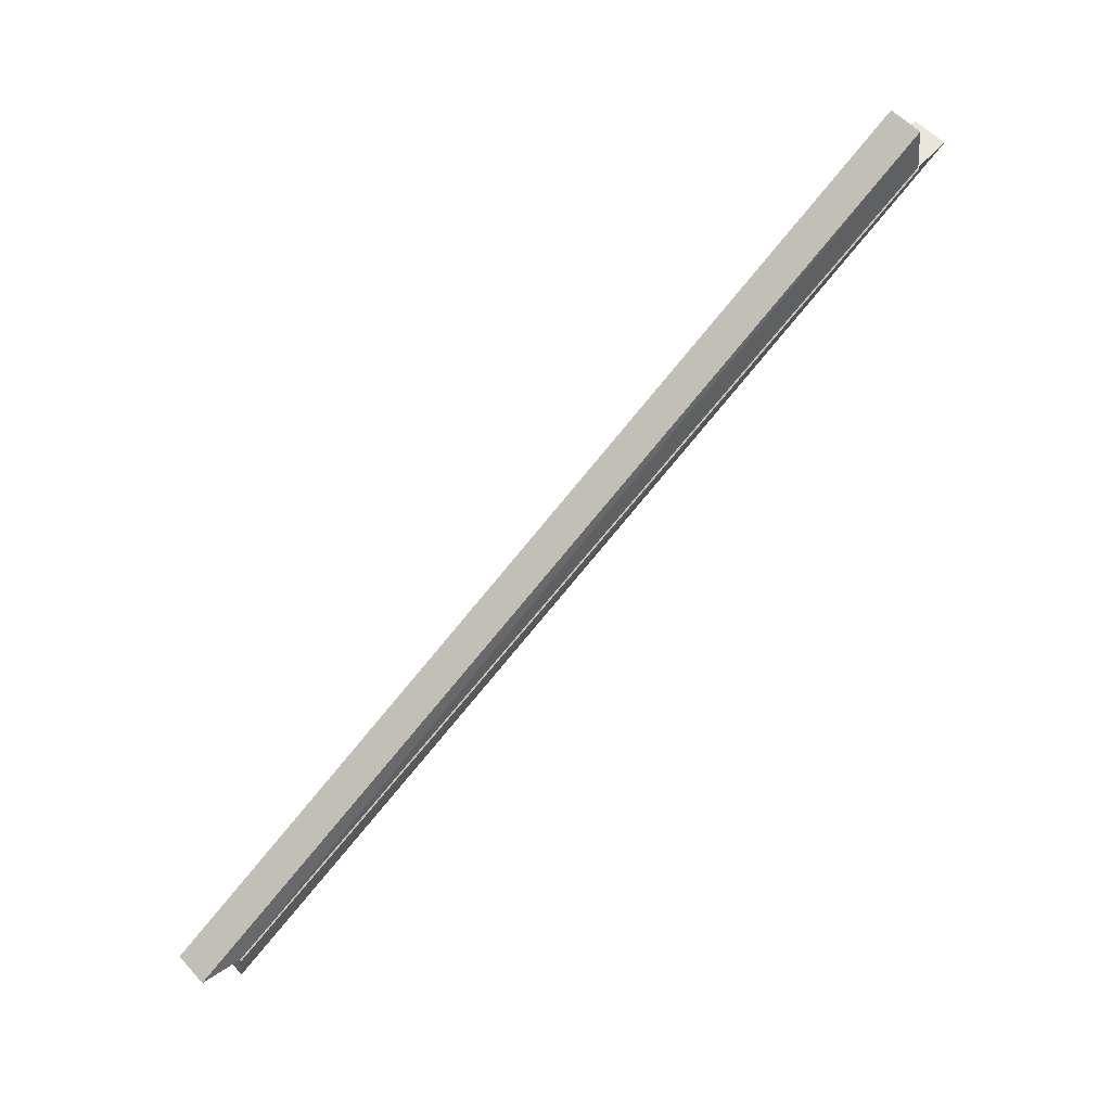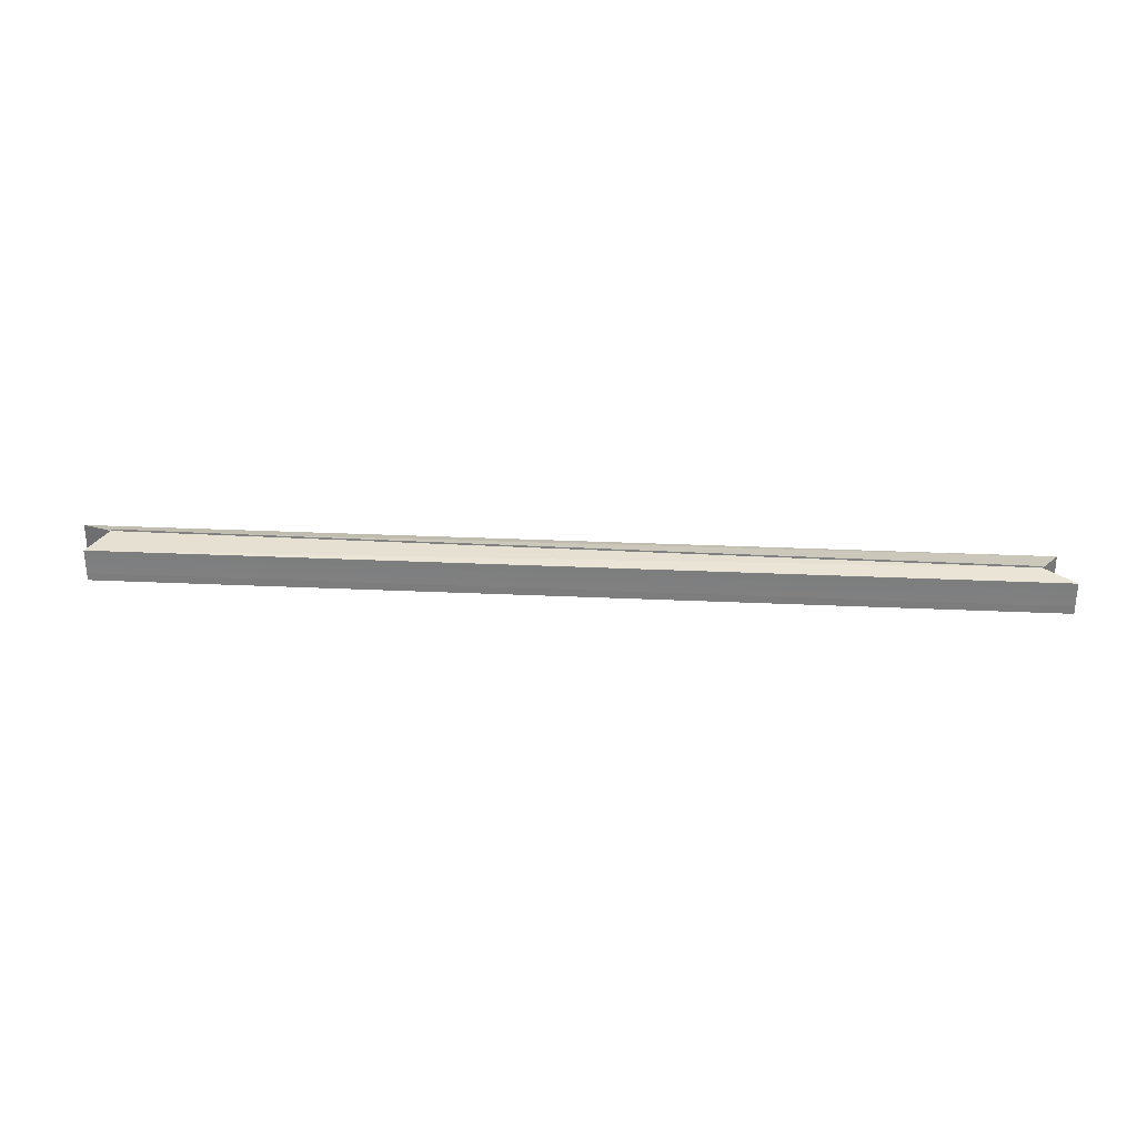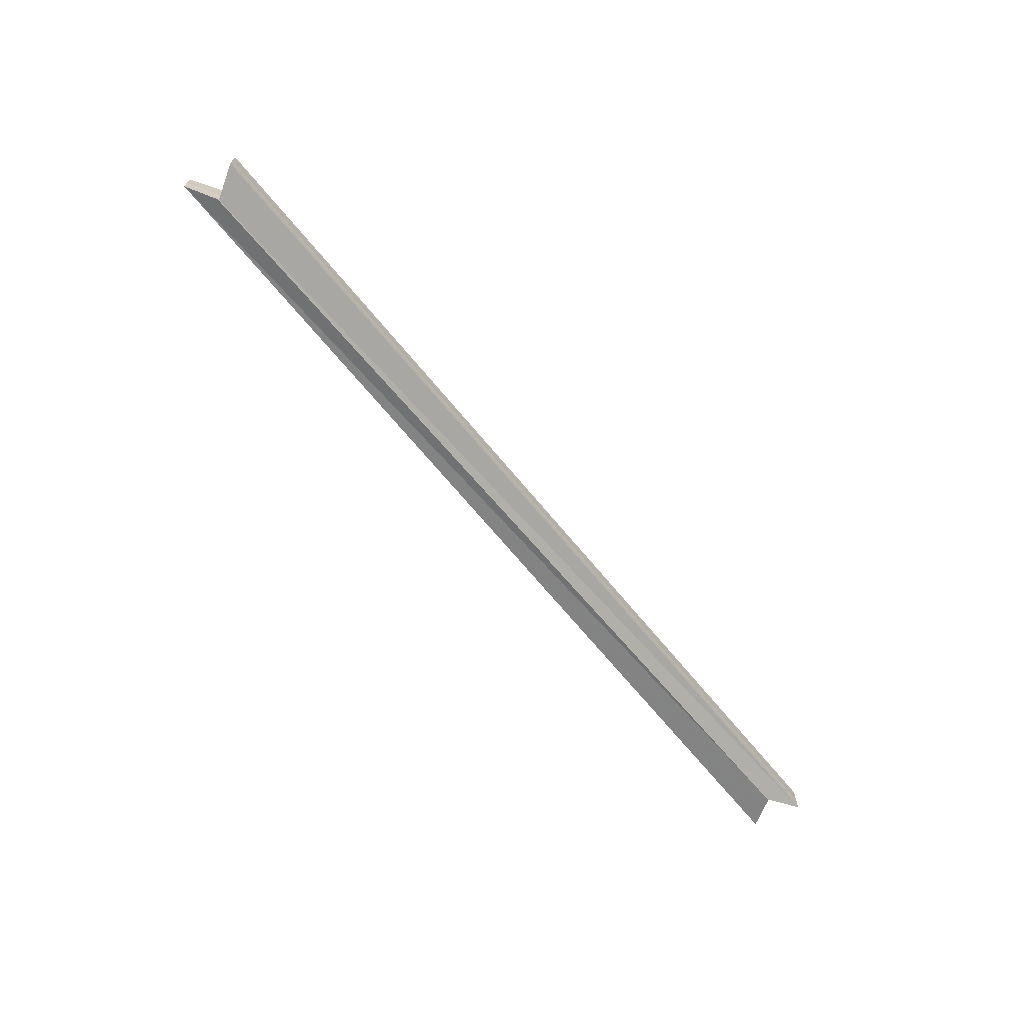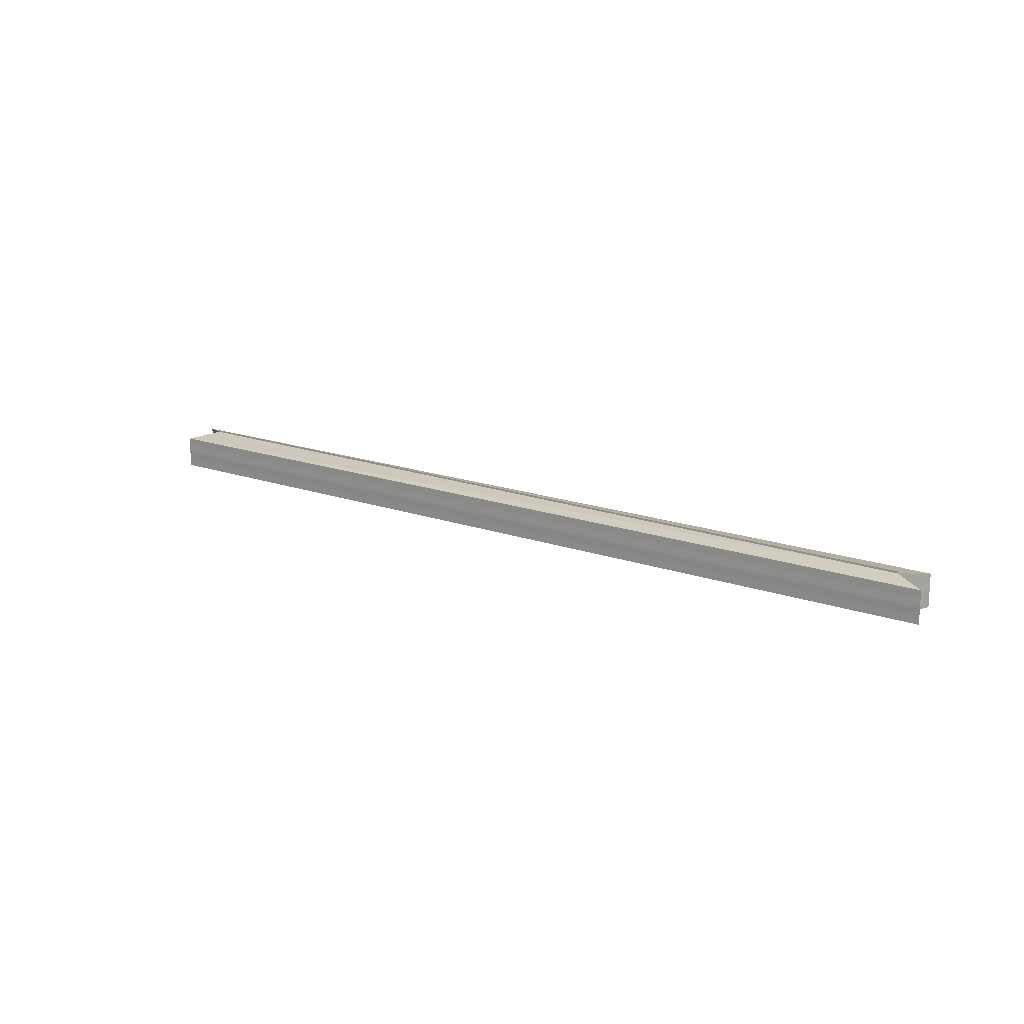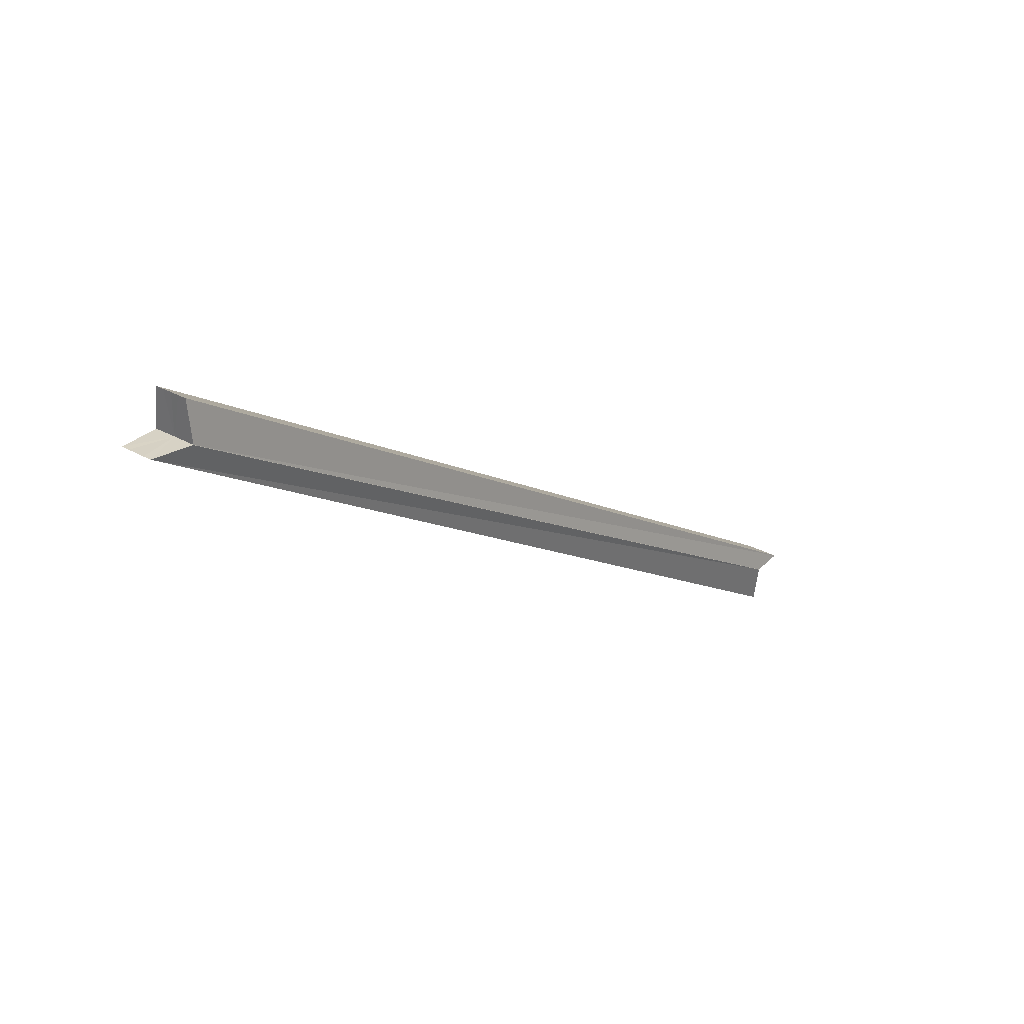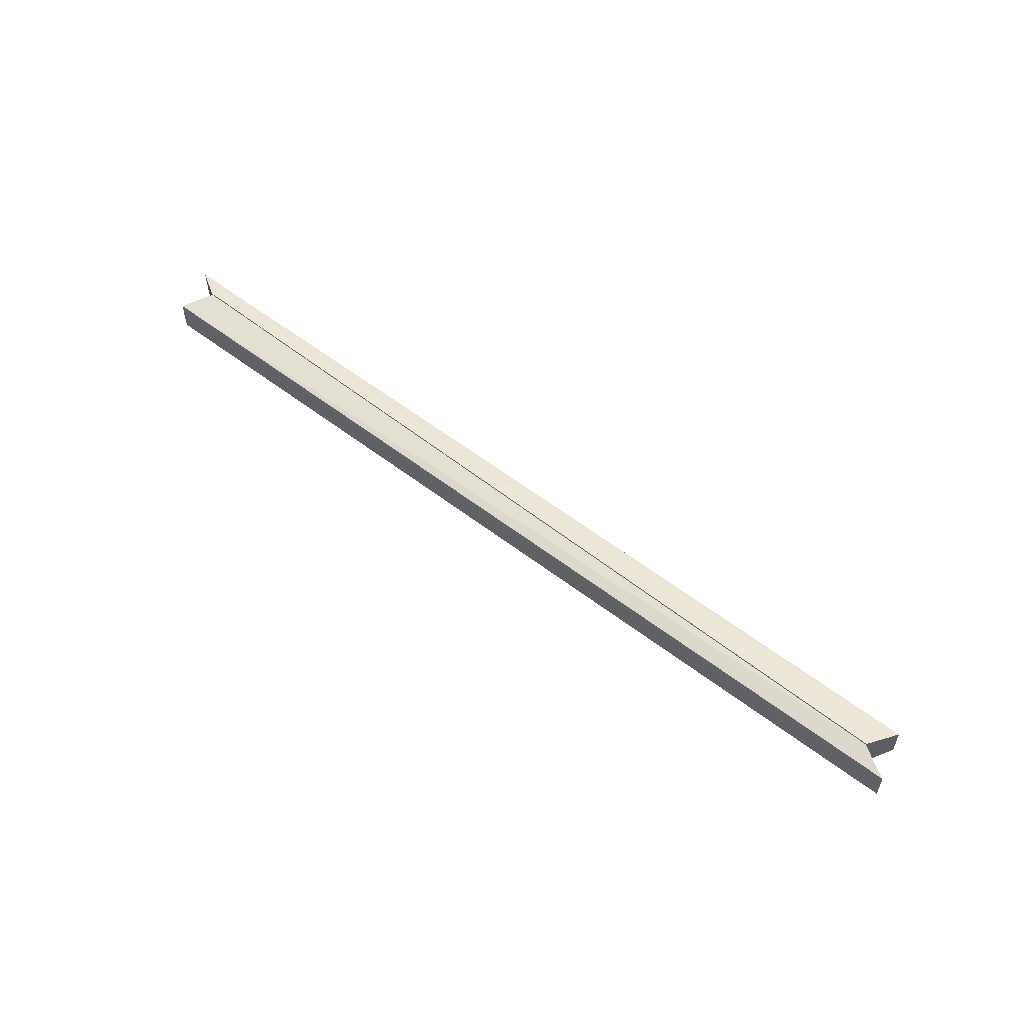
<metadata>
{"format":"obj","ext":"obj","renderer":"f3d","projection":"perspective","resolution":1024,"background":"white","views":[{"elev":55.6,"azim":-41.8,"up":"+Y"},{"elev":29.9,"azim":-145.6,"up":"+Z"},{"elev":-68.3,"azim":-19.9,"up":"+Z"},{"elev":16.4,"azim":-112.7,"up":"+Z"},{"elev":28.3,"azim":131.1,"up":"+Y"},{"elev":55.9,"azim":-110.4,"up":"+Z"}]}
</metadata>
<code>
o 22891
v 2159 1876 14.1
v 2159 1876 14.1
v 2159 1876 14.1
v 2159 1876 14.1
v 2159 1876 14.1
v 2159 1876 14.1
v 2159 1876 14.1
v 2159 1876 14.09
v 2159 1876 14.09
v 2159 1876 14.09
v 2159 1876 14.09
v 2159 1876 14.09
v 2159 1876 14.09
v 2159 1876 14.09
v 2159 1876 14.09
v 2159 1876 14.09
v 2159 1876 14.09
v 2159 1876 14.1
v 2159 1876 14.1
v 2159 1876 14.1
v 2159 1876 14.1
v 2159 1876 14.1
v 2159 1876 14.1
v 2159 1876 14.09
v 2159 1876 14.1
v 2159 1876 14.09
v 2159 1876 14.09
v 2159 1876 14.09
v 2159 1876 14.09
v 2159 1876 14.09
v 2159 1876 14.09
v 2159 1876 14.09
v 2159 1876 14.09
v 2159 1876 14.09
v 2159 1876 14.09
v 2159 1876 14.1
v 2159 1876 14.09
v 2159 1876 14.09
v 2159 1876 14.1
v 2159 1876 14.09
v 2159 1876 14.1
v 2159 1876 14.09
v 2159 1876 14.09
v 2159 1876 14.1
v 2159 1876 14.09
v 2159 1876 14.1
v 2159 1876 14.1
v 2159 1876 14.1
v 2159 1876 14.1
v 2159 1876 14.1
v 2159 1876 14.1
v 2159 1876 14.09
v 2159 1876 14.1
v 2159 1876 14.1
v 2159 1876 14.1
v 2159 1876 14.09
v 2159 1876 14.09
v 2159 1876 14.09
v 2159 1876 14.09
v 2159 1876 14.1
v 2159 1876 14.1
v 2159 1876 14.1
v 2159 1876 14.1
v 2159 1876 14.09
v 2159 1876 14.09
v 2159 1876 14.09
v 2159 1876 14.09
v 2159 1876 14.09
v 2159 1876 14.09
v 2159 1876 14.09
v 2159 1876 14.09
v 2159 1876 14.1
v 2159 1876 14.1
v 2159 1876 14.09
v 2159 1876 14.09
v 2159 1876 14.1
v 2159 1876 14.09
v 2159 1876 14.09
v 2159 1876 14.1
v 2159 1876 14.09
v 2159 1876 14.1
v 2159 1876 14.09
v 2159 1876 14.09
v 2159 1876 14.1
v 2159 1876 14.09
v 2159 1876 14.09
v 2159 1876 14.09
v 2159 1876 14.09
v 2159 1876 14.09
v 2159 1876 14.09
v 2159 1876 14.09
v 2159 1876 14.09
f 1 2 3
f 4 2 5
f 6 4 7
f 8 6 9
f 10 8 11
f 12 10 13
f 13 14 15
f 15 16 17
f 17 18 19
f 19 20 21
f 21 22 23
f 3 22 23
f 24 25 23
f 24 26 27
f 28 29 27
f 30 29 27
f 31 32 28
f 33 32 30
f 34 35 26
f 34 36 25
f 34 37 35
f 34 38 36
f 34 39 37
f 34 40 38
f 34 41 39
f 34 42 40
f 43 44 41
f 43 45 42
f 46 47 48
f 46 49 48
f 47 50 51
f 50 52 53
f 48 54 55
f 52 56 57
f 56 58 59
f 48 60 61
f 61 62 63
f 63 64 65
f 65 66 67
f 67 68 69
f 70 71 68
f 70 72 73
f 74 68 75
f 74 73 76
f 74 75 77
f 74 76 78
f 74 77 79
f 74 78 80
f 74 79 81
f 74 80 82
f 83 81 84
f 83 82 85
f 86 82 87
f 86 88 89
f 90 91 86
f 90 92 86

</code>
